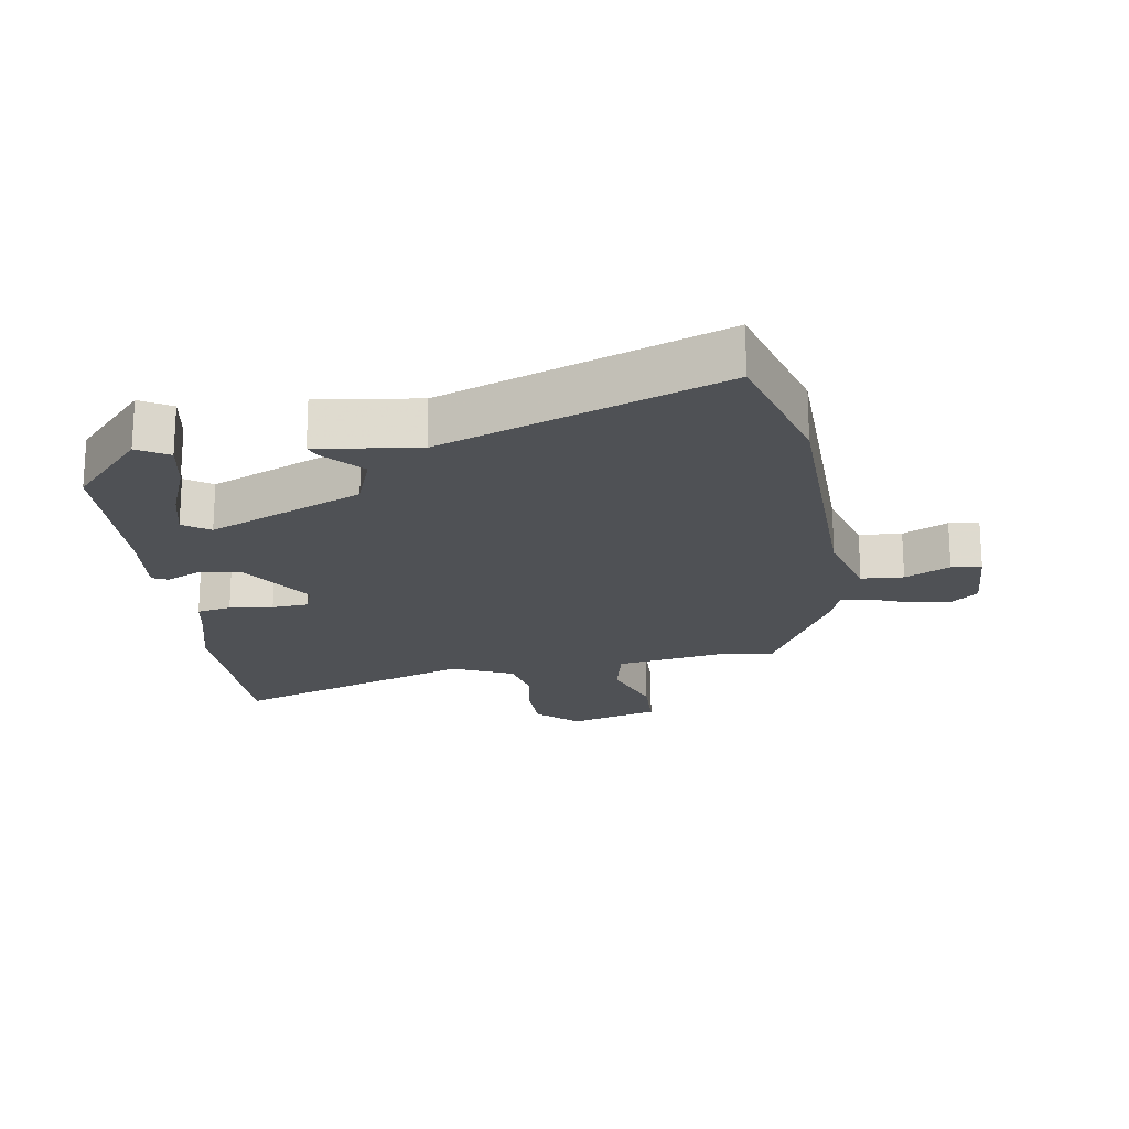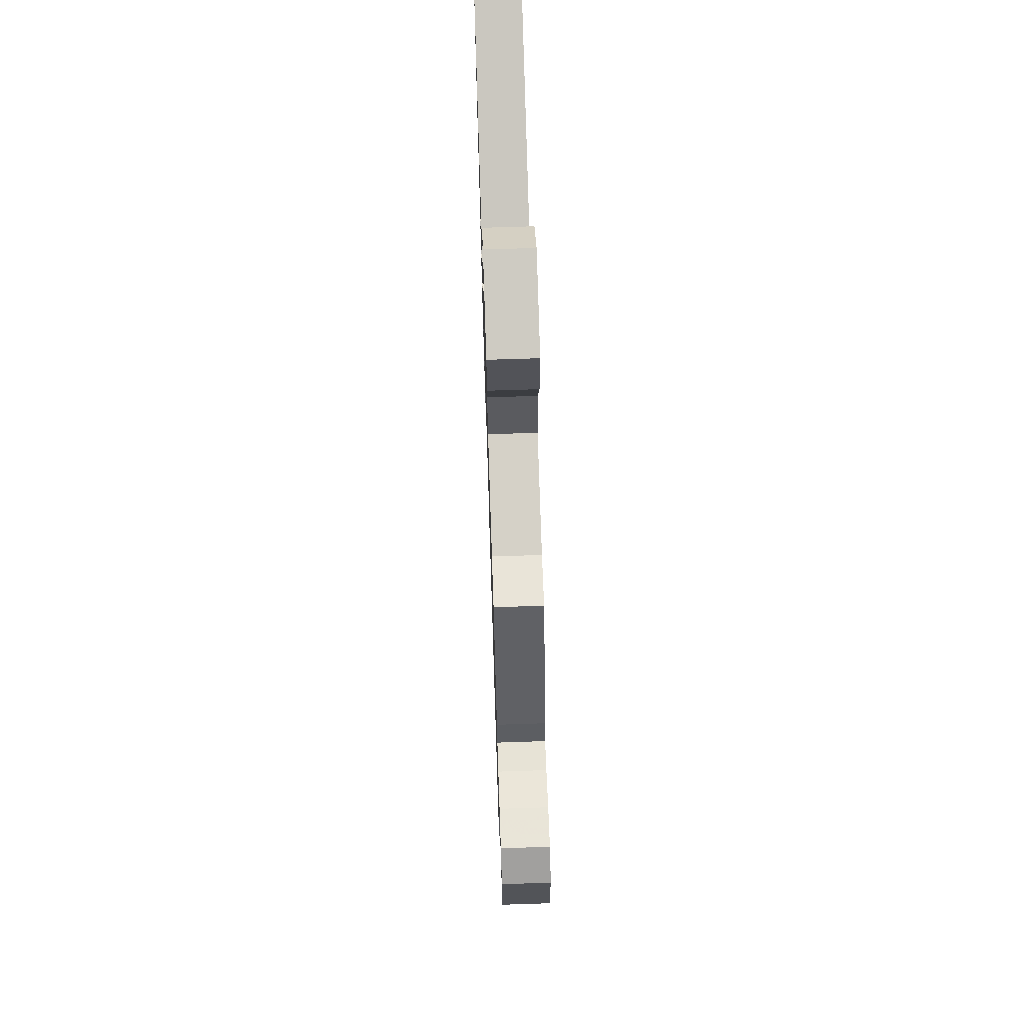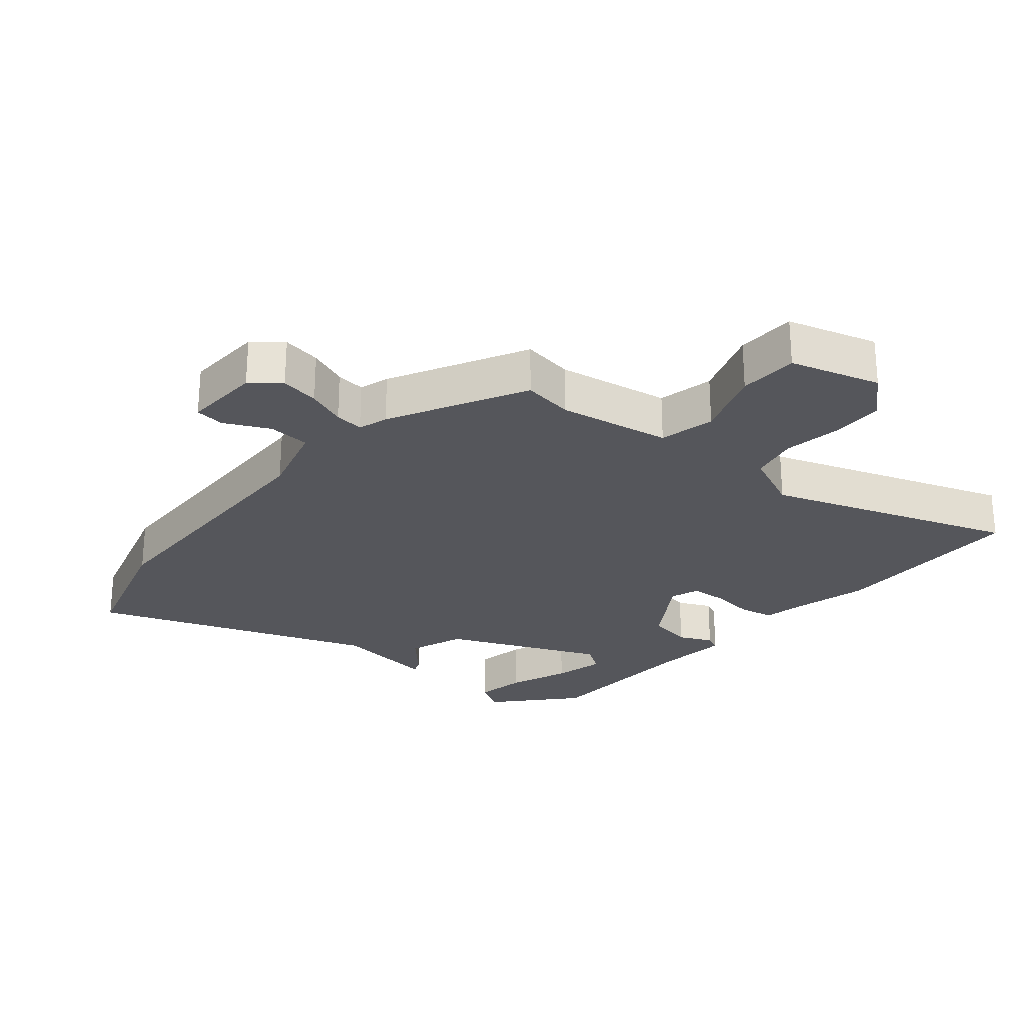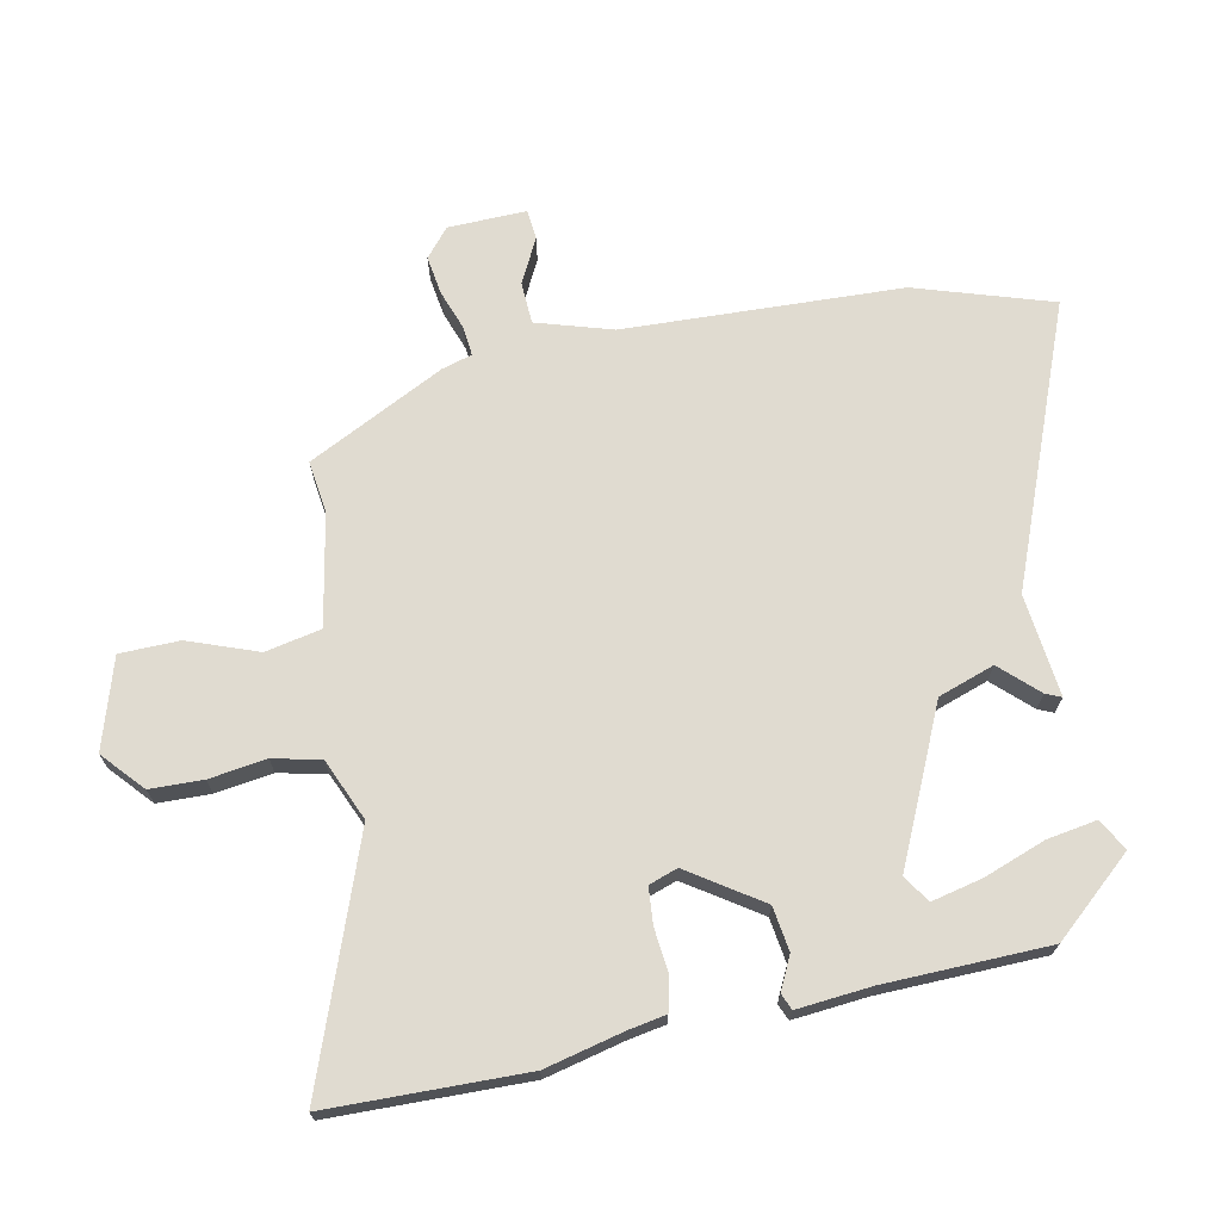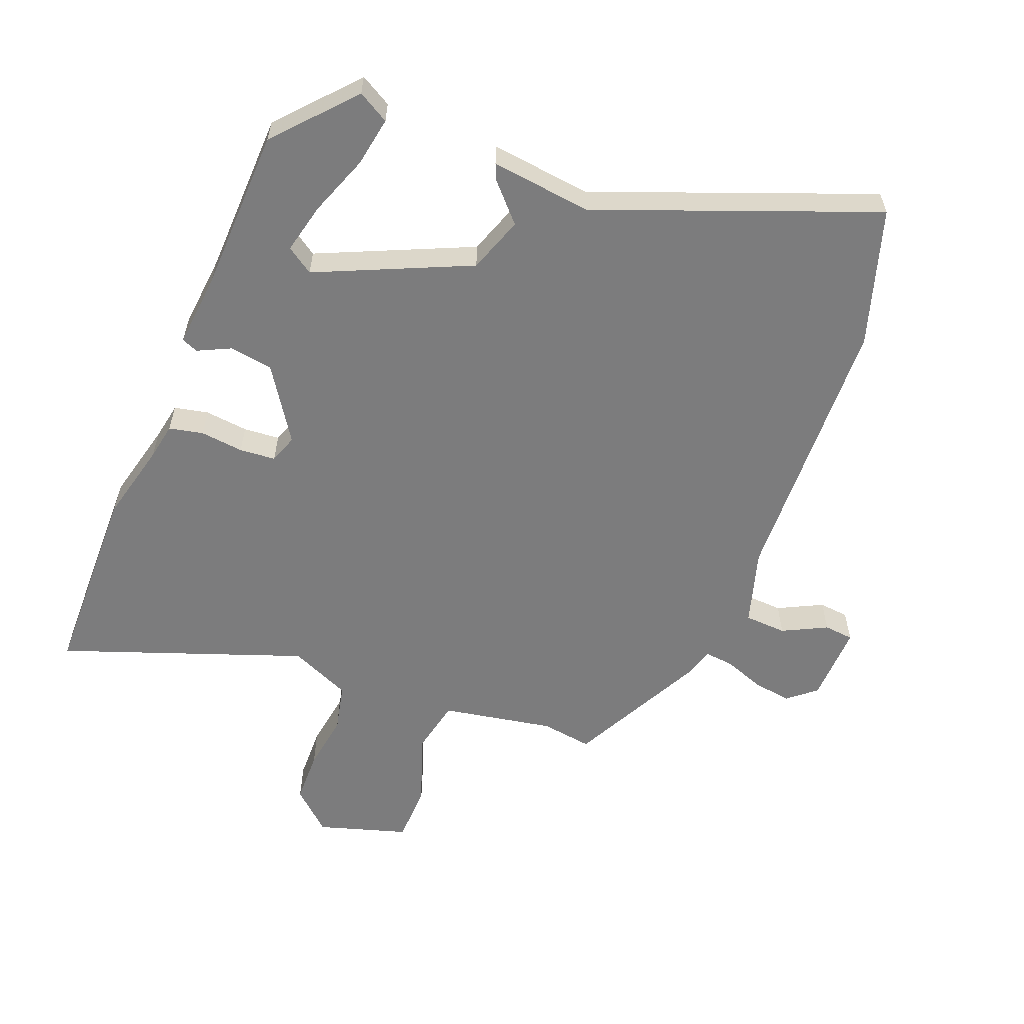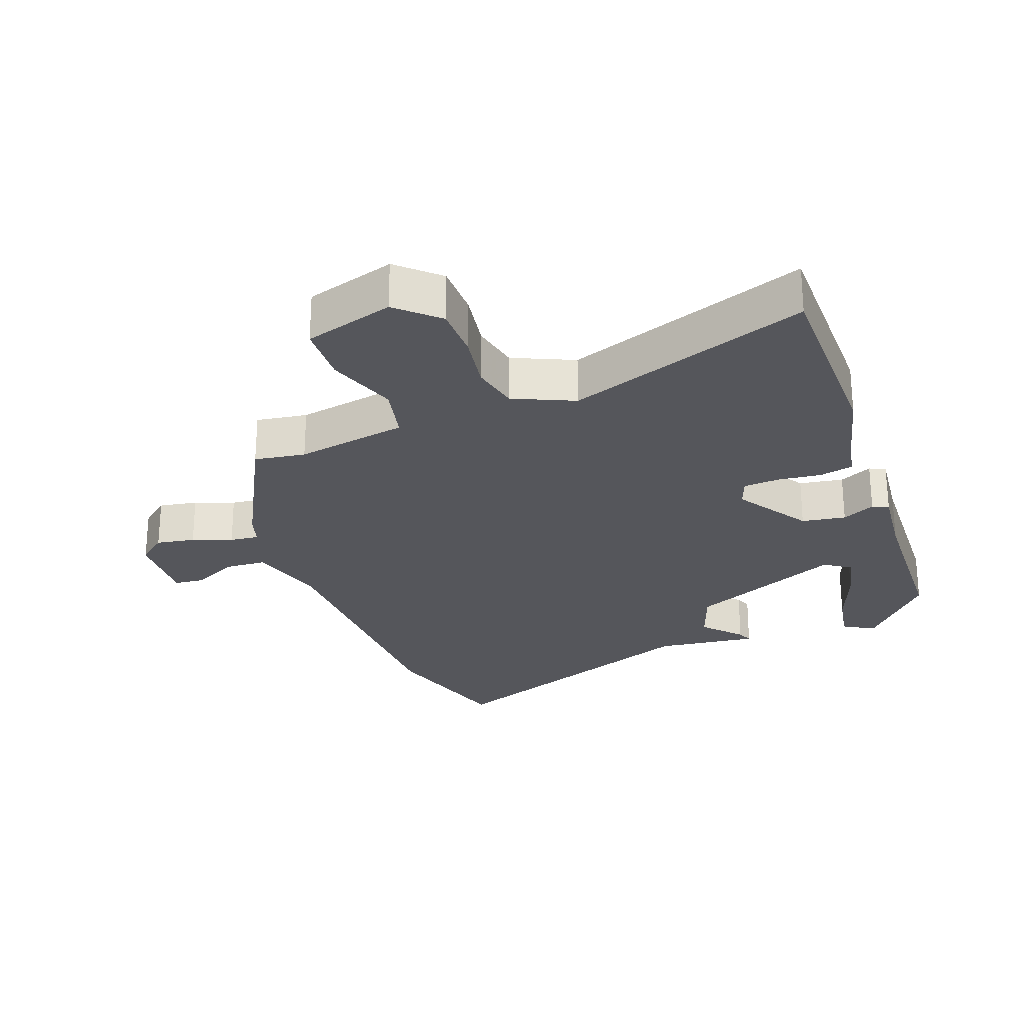
<metadata>
{"format":"obj","ext":"obj","renderer":"f3d","projection":"perspective","resolution":1024,"background":"white","views":[{"elev":-19.9,"azim":-171.3,"up":"+Y"},{"elev":69.0,"azim":-91.9,"up":"+Z"},{"elev":-26.3,"azim":-40.2,"up":"+Y"},{"elev":70.1,"azim":79.4,"up":"+Y"},{"elev":-58.8,"azim":159.0,"up":"+Y"},{"elev":-26.2,"azim":20.4,"up":"+Y"}]}
</metadata>
<code>
v 0.499 0.07 0.606
v 0.501 0.07 0.301
v 0.47 0.07 0.179
v 0.459 0.07 0.122
v 0.406 0.07 0.111
v 0.339 0.07 0.119
v 0.283 0.07 0.115
v 0.267 0.07 0.071
v 0.34 0.07 -0.042
v 0.408 0.07 -0.053
v 0.459 0.07 -0.029
v 0.484 0.07 -0.04
v 0.472 0.07 -0.154
v 0.462 0.07 -0.408
v 0.354 0.07 -0.528
v 0.306 0.07 -0.5
v 0.32 0.07 -0.423
v 0.356 0.07 -0.329
v 0.375 0.07 -0.251
v 0.334 0.07 -0.223
v 0.096 0.07 -0.327
v 0.065 0.07 -0.413
v 0.118 0.07 -0.471
v 0.128 0.07 -0.495
v -0.029 0.07 -0.475
v -0.459 0.07 -0.636
v -0.523 0.07 -0.424
v -0.534 0.07 0.005
v -0.568 0.07 0.123
v -0.633 0.07 0.127
v -0.702 0.07 0.093
v -0.748 0.07 0.098
v -0.743 0.07 0.219
v -0.699 0.07 0.255
v -0.639 0.07 0.245
v -0.578 0.07 0.222
v -0.533 0.07 0.217
v -0.519 0.07 0.263
v -0.41 0.07 0.472
v -0.331 0.07 0.46
v -0.158 0.07 0.49
v -0.139 0.07 0.576
v -0.177 0.07 0.684
v -0.174 0.07 0.776
v -0.035 0.07 0.817
v 0.027 0.07 0.76
v 0.028 0.07 0.678
v 0.014 0.07 0.59
v 0.03 0.07 0.516
v 0.124 0.07 0.474
v 0.499 0 0.606
v 0.501 0 0.301
v 0.47 0 0.179
v 0.459 0 0.122
v 0.406 0 0.111
v 0.339 0 0.119
v 0.283 0 0.115
v 0.267 0 0.071
v 0.34 0 -0.042
v 0.408 0 -0.053
v 0.459 0 -0.029
v 0.484 0 -0.04
v 0.472 0 -0.154
v 0.462 0 -0.408
v 0.354 0 -0.528
v 0.306 0 -0.5
v 0.32 0 -0.423
v 0.356 0 -0.329
v 0.375 0 -0.251
v 0.334 0 -0.223
v 0.096 0 -0.327
v 0.065 0 -0.413
v 0.118 0 -0.471
v 0.128 0 -0.495
v -0.029 0 -0.475
v -0.459 0 -0.636
v -0.523 0 -0.424
v -0.534 0 0.005
v -0.568 0 0.123
v -0.633 0 0.127
v -0.702 0 0.093
v -0.748 0 0.098
v -0.743 0 0.219
v -0.699 0 0.255
v -0.639 0 0.245
v -0.578 0 0.222
v -0.533 0 0.217
v -0.519 0 0.263
v -0.41 0 0.472
v -0.331 0 0.46
v -0.158 0 0.49
v -0.139 0 0.576
v -0.177 0 0.684
v -0.174 0 0.776
v -0.035 0 0.817
v 0.027 0 0.76
v 0.028 0 0.678
v 0.014 0 0.59
v 0.03 0 0.516
v 0.124 0 0.474
f 45 46 47 48
f 43 44 45 48
f 42 43 48 49
f 41 42 49 50
f 37 38 39 40
f 37 40 41 50
f 33 34 35 36
f 33 36 37
f 30 31 32 33
f 29 30 33 37
f 28 29 37 50
f 25 26 27 28
f 22 23 24 25
f 21 22 25 28
f 20 21 28 50
f 15 16 17 18
f 13 14 15 18
f 13 18 19
f 10 11 12 13
f 9 10 13 19
f 8 9 19 20
f 3 4 5 6
f 3 6 7
f 2 3 7
f 1 2 7
f 50 1 7
f 8 20 50
f 7 8 50
f 98 97 96 95
f 98 95 94 93
f 99 98 93 92
f 100 99 92 91
f 90 89 88 87
f 100 91 90 87
f 86 85 84 83
f 87 86 83
f 83 82 81 80
f 87 83 80 79
f 100 87 79 78
f 78 77 76 75
f 75 74 73 72
f 78 75 72 71
f 100 78 71 70
f 68 67 66 65
f 68 65 64 63
f 69 68 63
f 63 62 61 60
f 69 63 60 59
f 70 69 59 58
f 56 55 54 53
f 57 56 53
f 57 53 52
f 57 52 51
f 57 51 100
f 100 70 58
f 100 58 57
f 1 51 52 2
f 2 52 53 3
f 3 53 54 4
f 4 54 55 5
f 5 55 56 6
f 6 56 57 7
f 7 57 58 8
f 8 58 59 9
f 9 59 60 10
f 10 60 61 11
f 11 61 62 12
f 12 62 63 13
f 13 63 64 14
f 14 64 65 15
f 15 65 66 16
f 16 66 67 17
f 17 67 68 18
f 18 68 69 19
f 19 69 70 20
f 20 70 71 21
f 21 71 72 22
f 22 72 73 23
f 23 73 74 24
f 24 74 75 25
f 25 75 76 26
f 26 76 77 27
f 27 77 78 28
f 28 78 79 29
f 29 79 80 30
f 30 80 81 31
f 31 81 82 32
f 32 82 83 33
f 33 83 84 34
f 34 84 85 35
f 35 85 86 36
f 36 86 87 37
f 37 87 88 38
f 38 88 89 39
f 39 89 90 40
f 40 90 91 41
f 41 91 92 42
f 42 92 93 43
f 43 93 94 44
f 44 94 95 45
f 45 95 96 46
f 46 96 97 47
f 47 97 98 48
f 48 98 99 49
f 49 99 100 50
f 50 100 51 1

</code>
